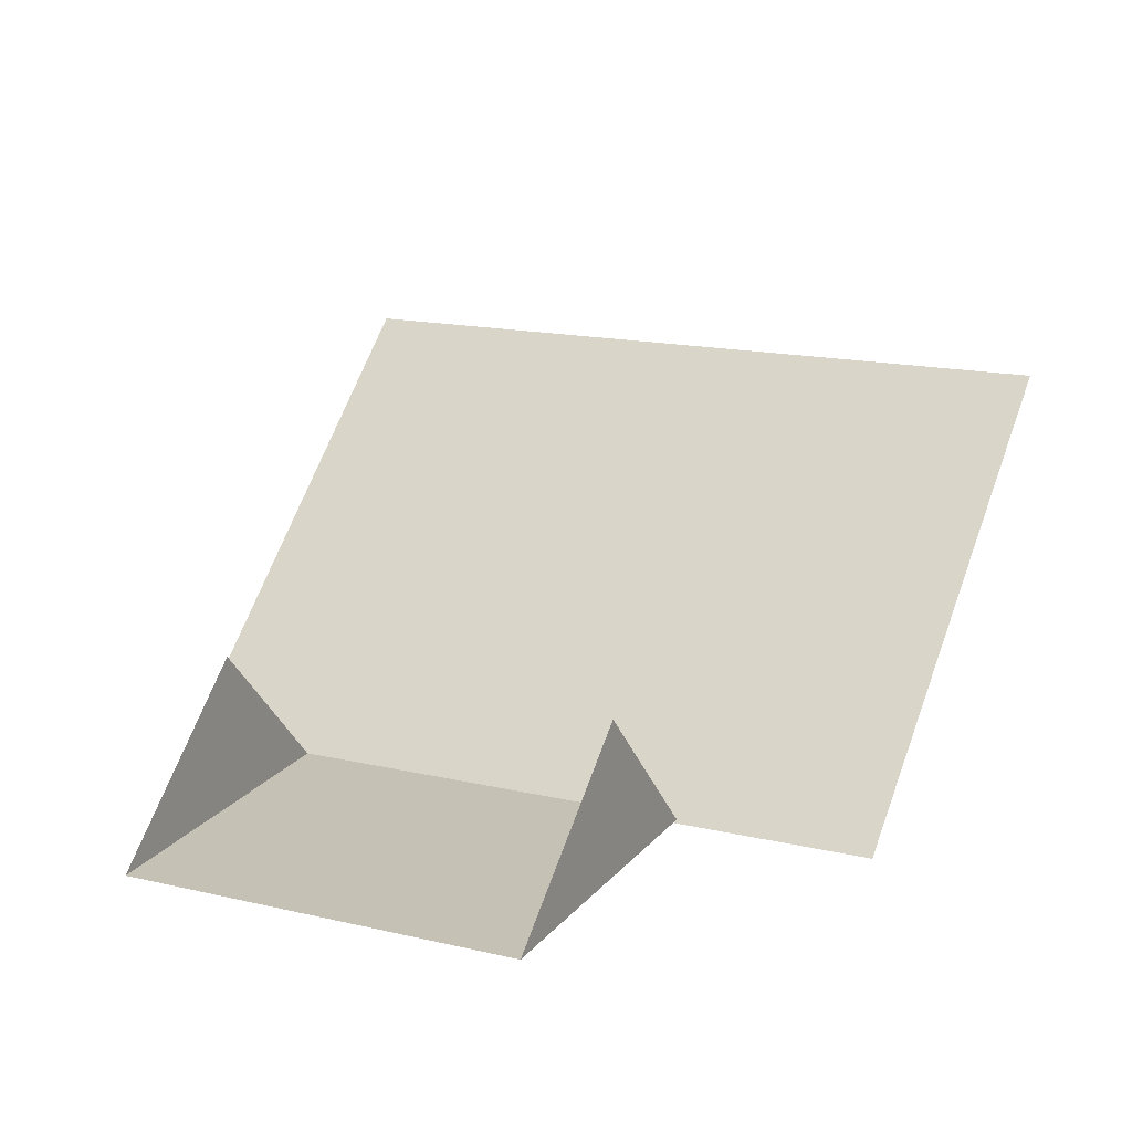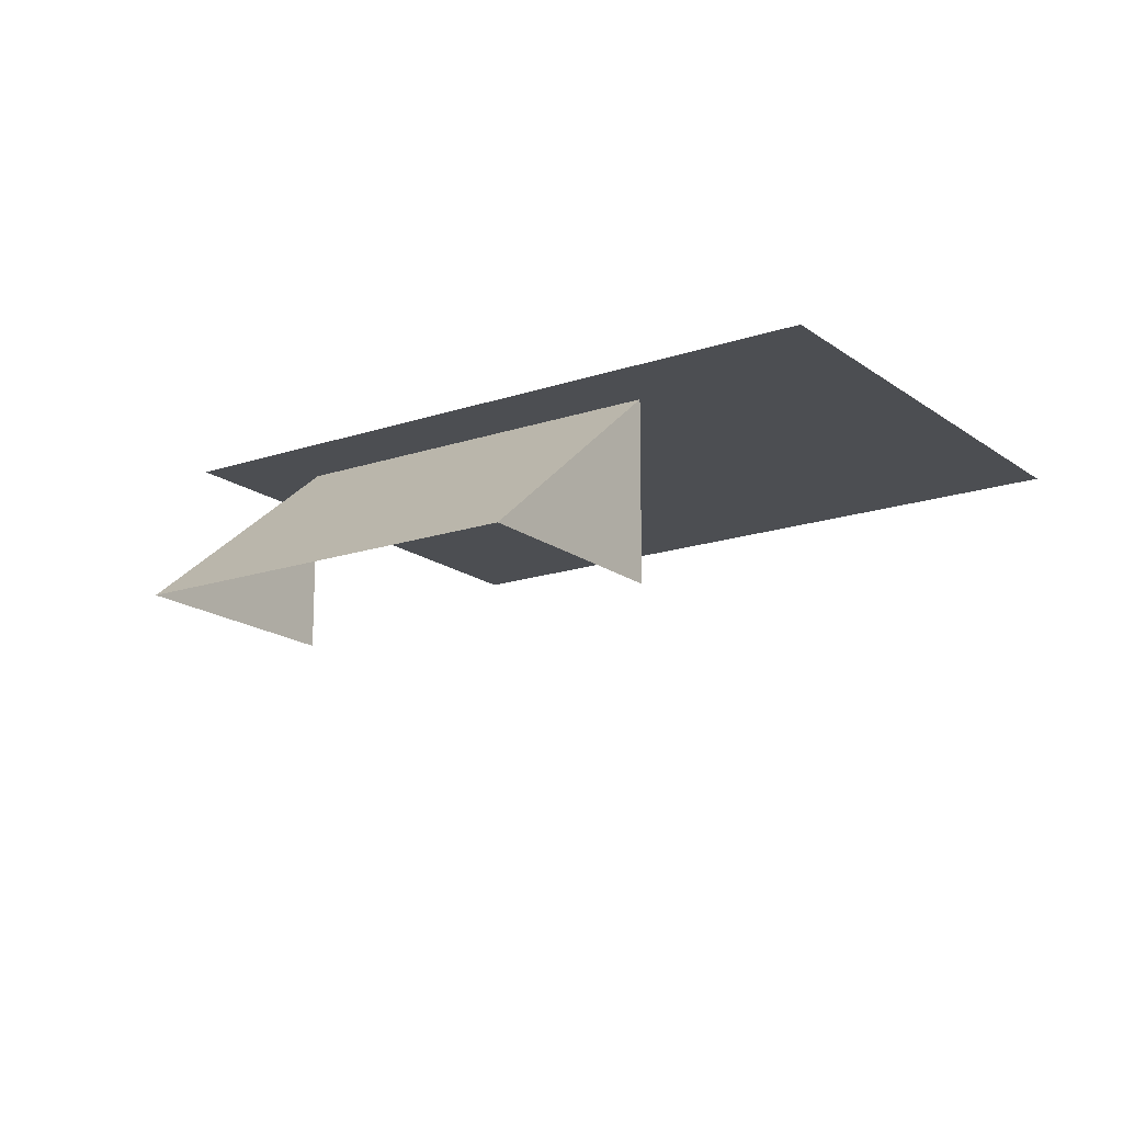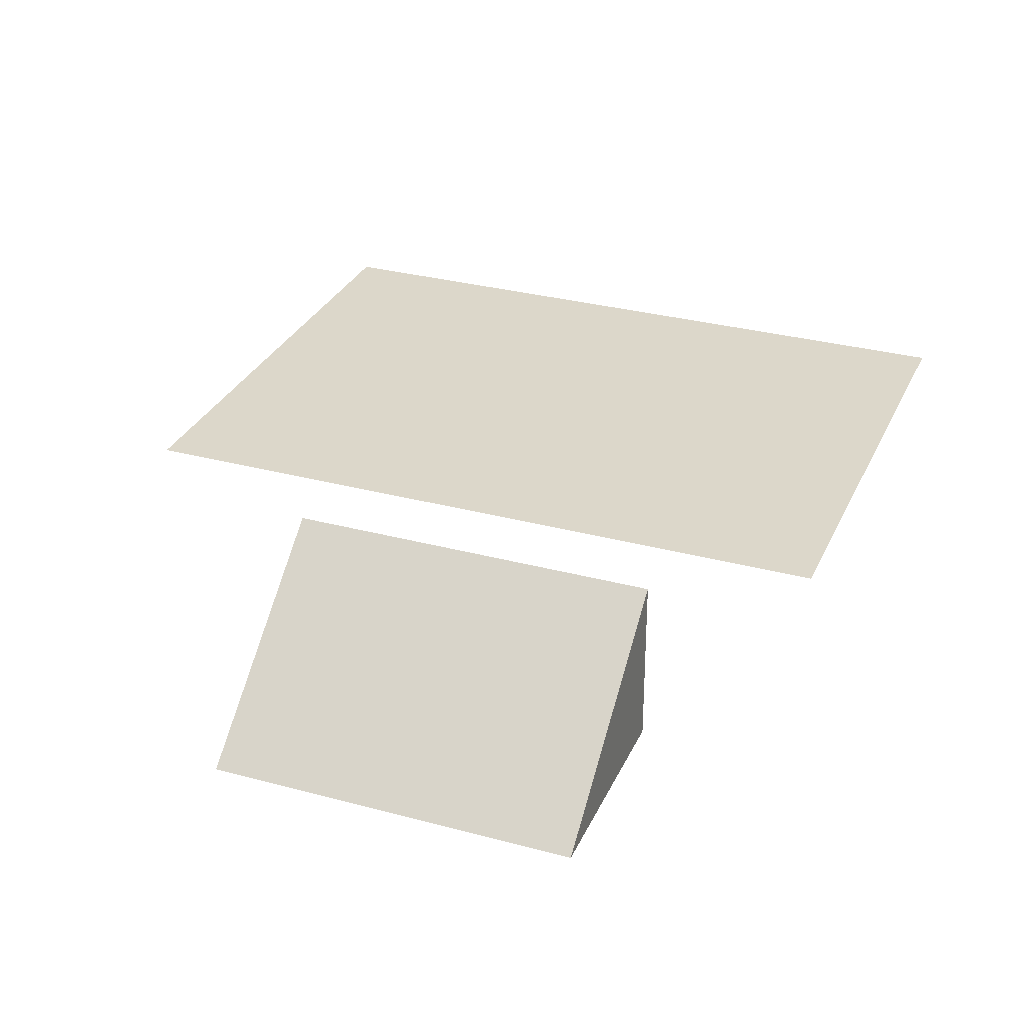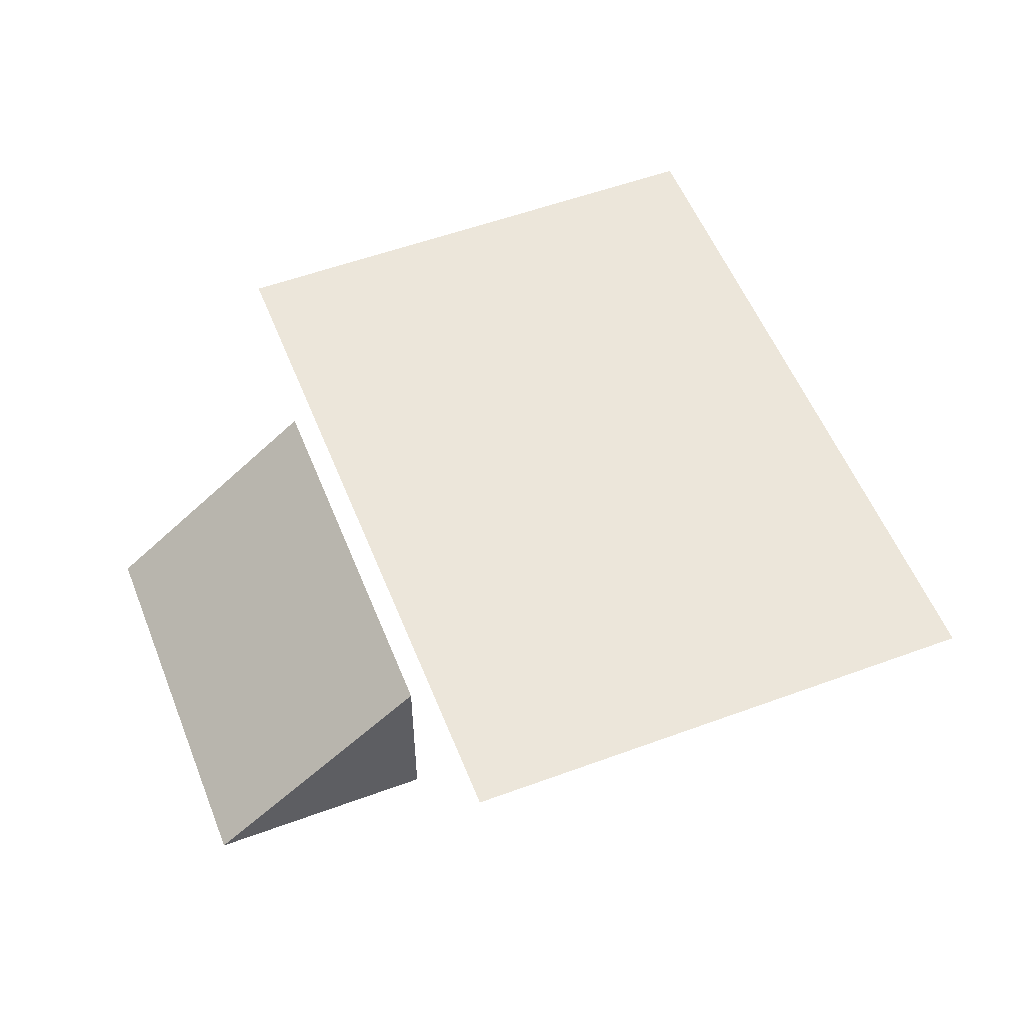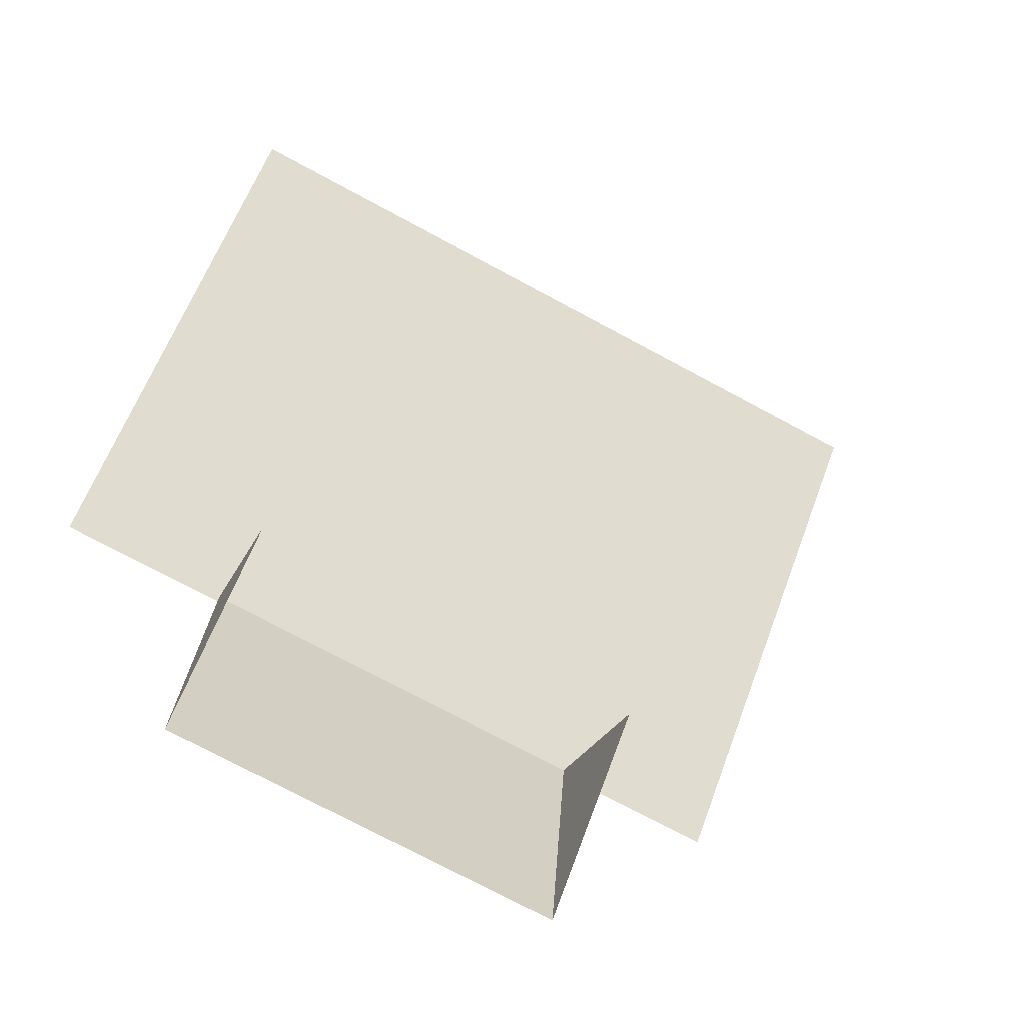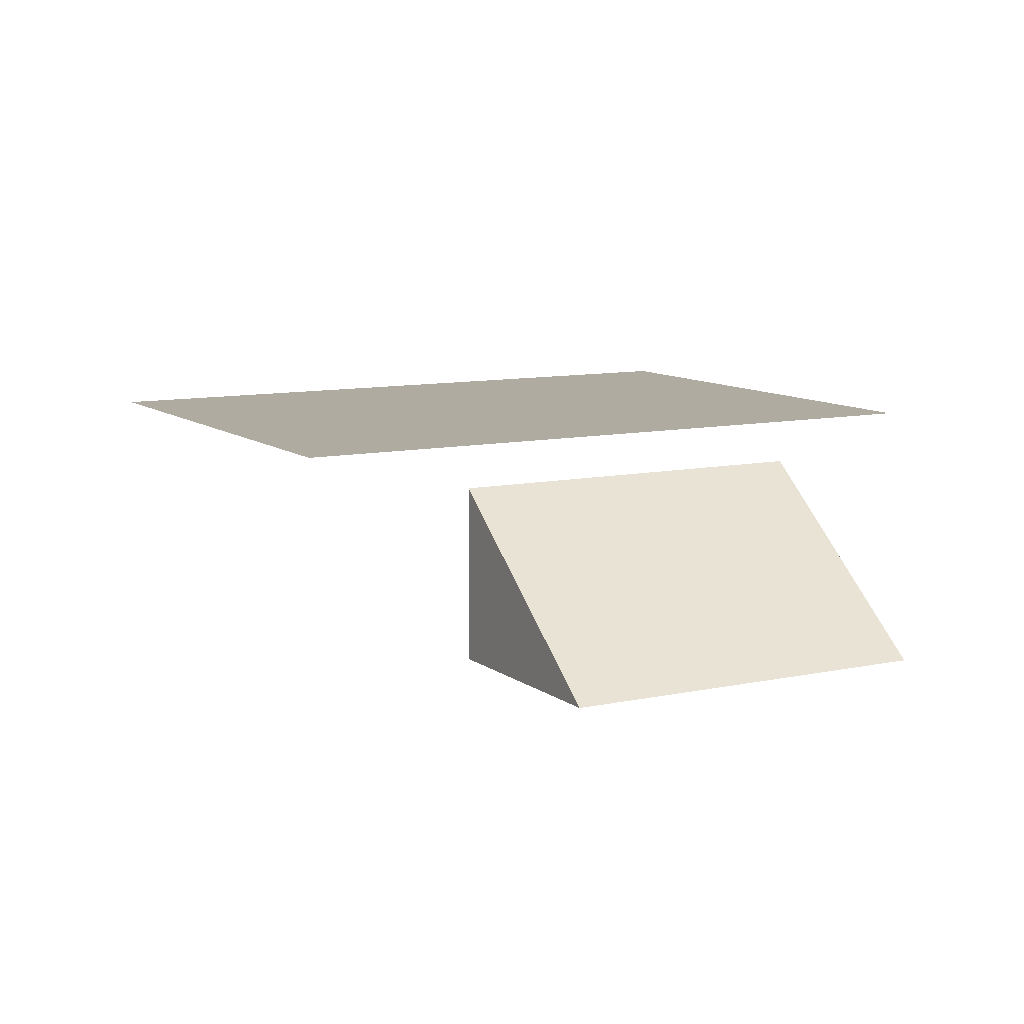
<metadata>
{"format":"obj","ext":"obj","renderer":"f3d","projection":"perspective","resolution":1024,"background":"white","views":[{"elev":-34.9,"azim":19.2,"up":"+Z"},{"elev":-16.8,"azim":-124.5,"up":"+Y"},{"elev":30.6,"azim":-137.7,"up":"+Y"},{"elev":54.2,"azim":-90.4,"up":"+Y"},{"elev":-24.7,"azim":-19.4,"up":"+Z"},{"elev":9.8,"azim":171.9,"up":"+Y"}]}
</metadata>
<code>
g D3_mayorStand_collision_geo
v -104.5 0.005001 -15.88
v -103.1 0.005001 -16.41
v -104.8 0.005001 -16.66
v -103.4 0.005001 -17.19
v -103.1 0.6739 -16.41
v -104.5 0.6739 -15.88
v -104.5 0.005001 -15.88
v -103.1 0.005001 -16.41
v -104.3 0.8298 -13.78
v -101.8 0.8298 -14.75
v -105 0.8298 -15.61
v -102.5 0.8298 -16.58
v -104.8 0.005001 -16.66
v -104.5 0.6739 -15.88
v -103.1 0.6739 -16.41
v -103.4 0.005001 -17.19
g D3_mayorStand_collision_geo_0
f 4 6 5
f 3 6 4
f 7 13 1
f 14 13 7
f 15 2 16
f 8 2 15
f 12 9 10
f 11 9 12

</code>
